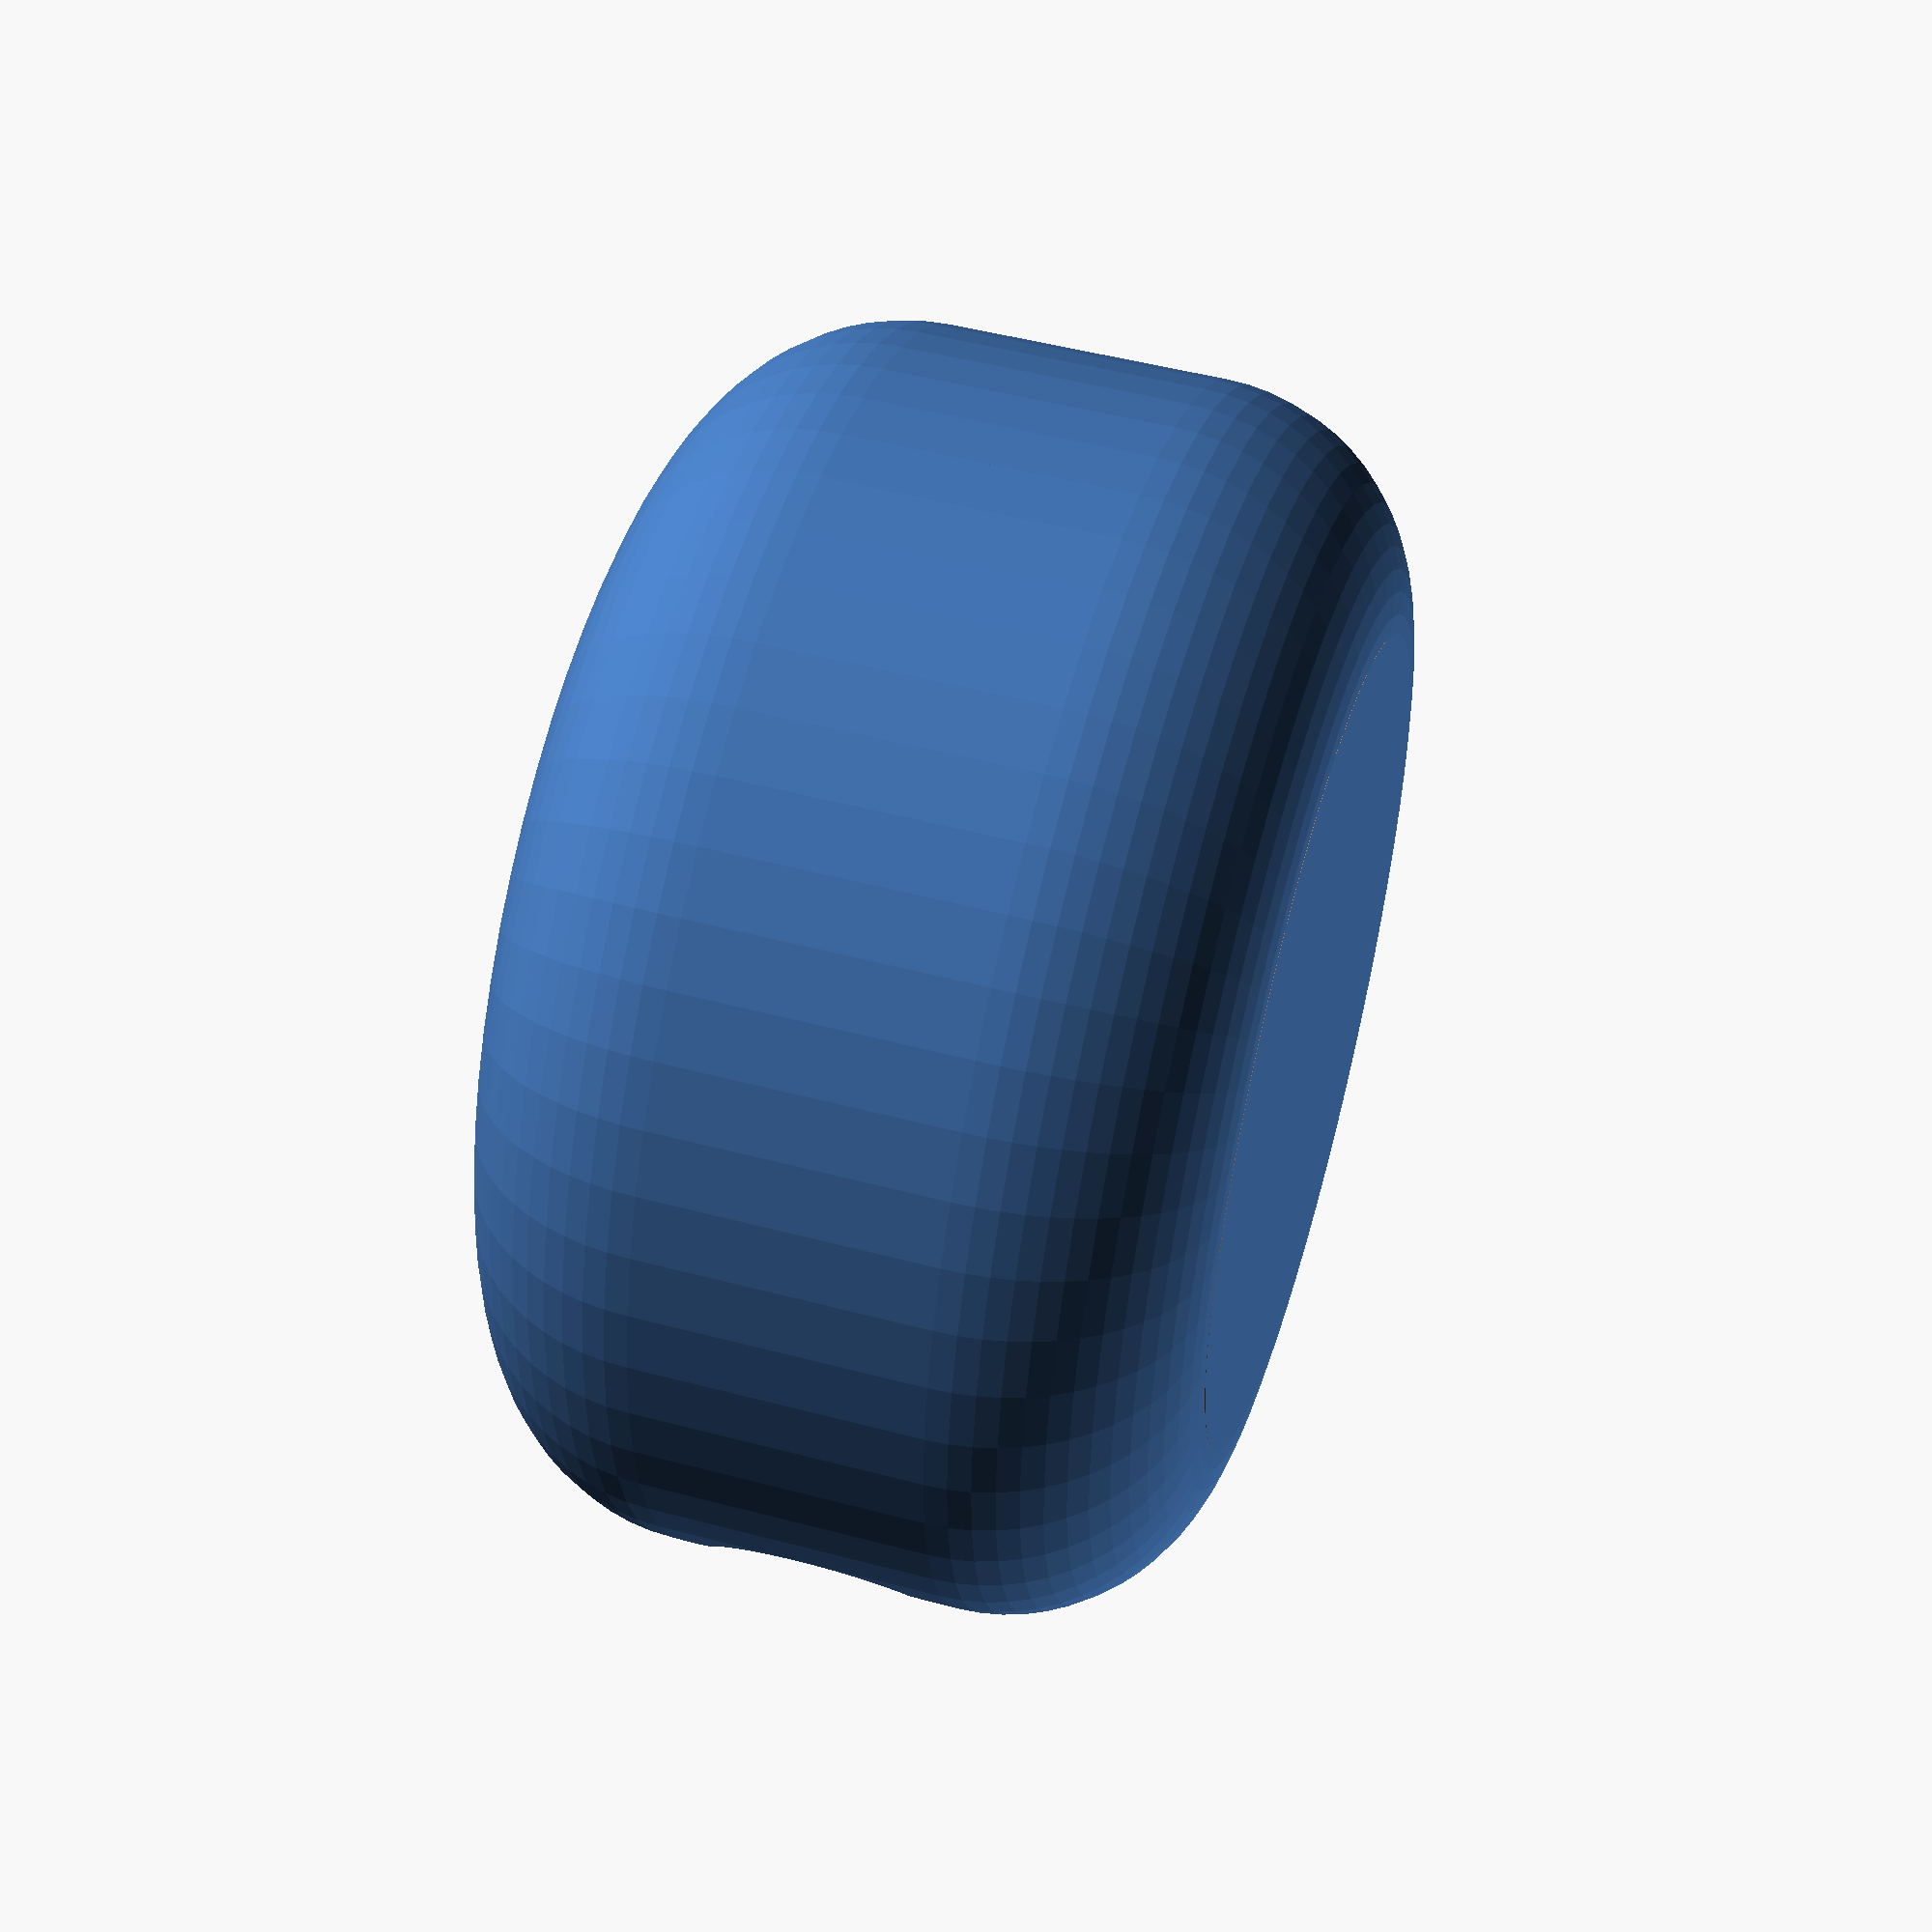
<openscad>
//

dd = 35; // diameter
hh = 20; // höjd

s_w = 11.5;
s_z = 3.5;
s_l = 20;

k_r = dd/2;
k_h = hh/2;
smooth = 60;

r = 6;
pad = 0.1;
ct = 2;

ch = 10;
$fs = 0.5;
$fa = 5.1;

C_M4_NUT = 8.4;
C_M4_DIAMETER = 4.1; // size of a hole that a M4 screw will slide through
C_M4_DIAMETER_THREAD = 3.8; // size of a hole that a M4 screw will create own threads in



rotate([90,0,0]) knob();
//switch_cut();


module knob() {
    
    difference() {
        union() {
            translate([0,k_h,0]) round_part();
            translate([0,-k_h,0]) mirror([0,1,0]) round_part();
            
        }
        translate([k_r-s_l,0,-s_z/2]) switch_cut();
    }
}

module round_part() {
    //rotate([90,0,0]) cylinder(d=dd, h= hh, center=true);
    rotate([90,0,0]) difference() {
        union() {
            // Basic cup shape
            difference() {
                cylinder(r = k_r, h = k_h ,center=false,$fn=smooth);
                //translate([0,0,ct])	cylinder(ch-ct+pad,cr-ct,cr-ct,center=false,$fn=smooth);
            }
        }		
        // Bottom Round
        difference() {
            rotate_extrude(convexity=10,  $fn = smooth)	translate([k_r-r+pad,-pad,0]) square(r+pad,r+pad);
            rotate_extrude(convexity=10,  $fn = smooth)	translate([k_r-r,r,0])	circle(r=r,$fn=smooth);
        }
    }
}

module switch_cut() {
    s1 = 13.2; // hur långt ut från spetsen på pinnen skruvhålet ska hamna
    wall = 3.8;
    translate([0,-s_w/2,0]) cube([s_l*2, s_w, s_z], center = false);
    
    hull() {
        translate([+s1,0,s_z+wall]) cylinder(d=C_M4_NUT, h= 4, $fn=6); //mutter
        translate([+s1+30,0,s_z+wall]) cylinder(d=C_M4_NUT, h= 4, $fn=6); //mutter
    }
    translate([+s1,0,-wall]) common_button_screw_tap(l = 15, l2 = 1);
}


module common_button_screw_tap(l = 10, l2 = 0) {
    screwhead_h = 30;
    tap_z = 1.1;
    union() {
        cylinder(d = C_M4_DIAMETER_THREAD, h= l);
        cylinder(d = C_M4_DIAMETER, h= l2);
        translate([0,0,-screwhead_h]) cylinder(d = 7, h=screwhead_h);
    }
}

</openscad>
<views>
elev=310.7 azim=88.8 roll=106.4 proj=p view=wireframe
</views>
